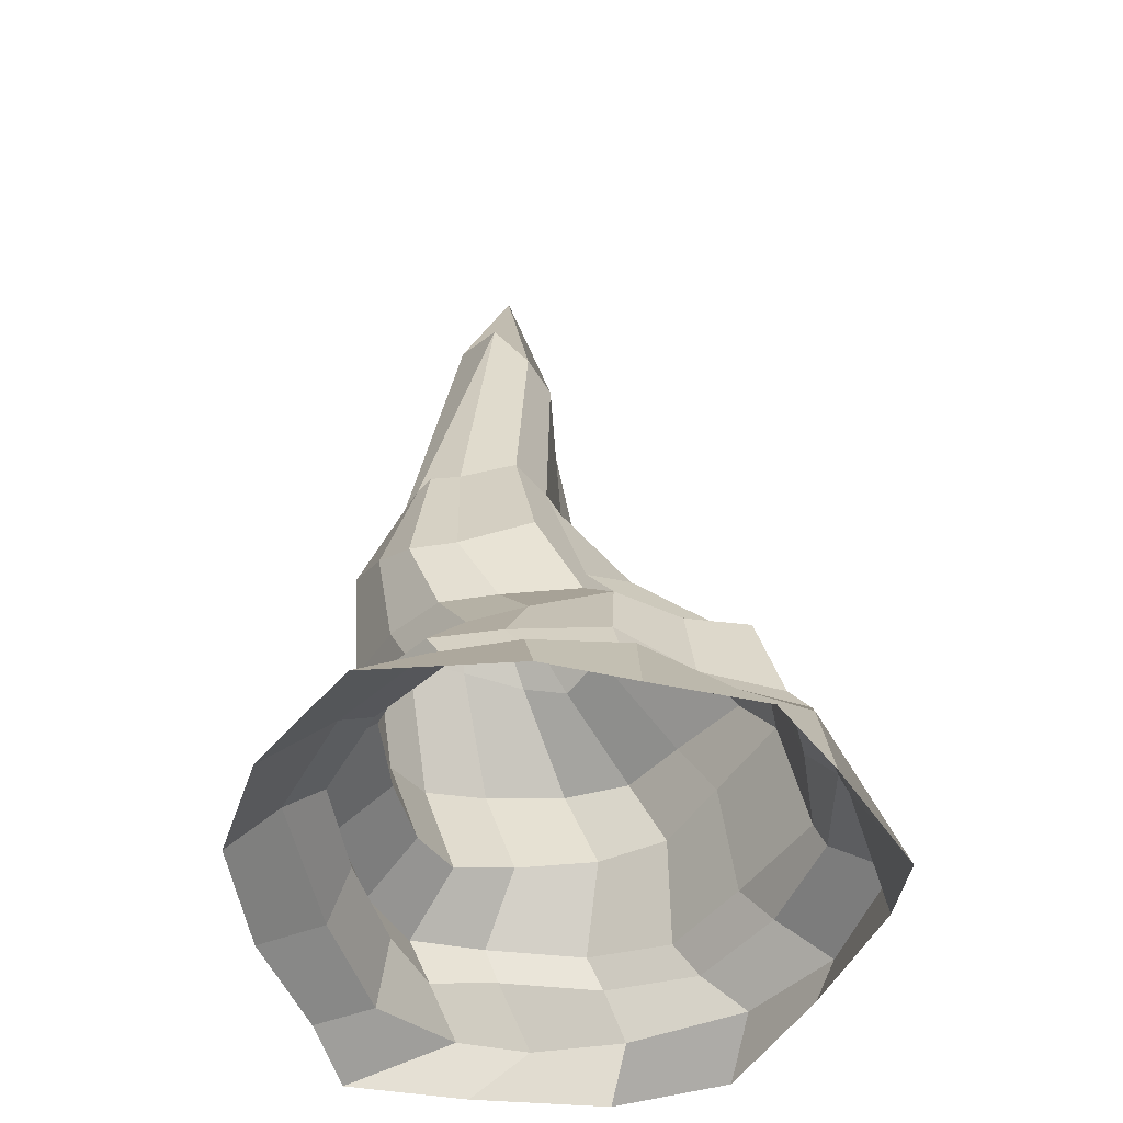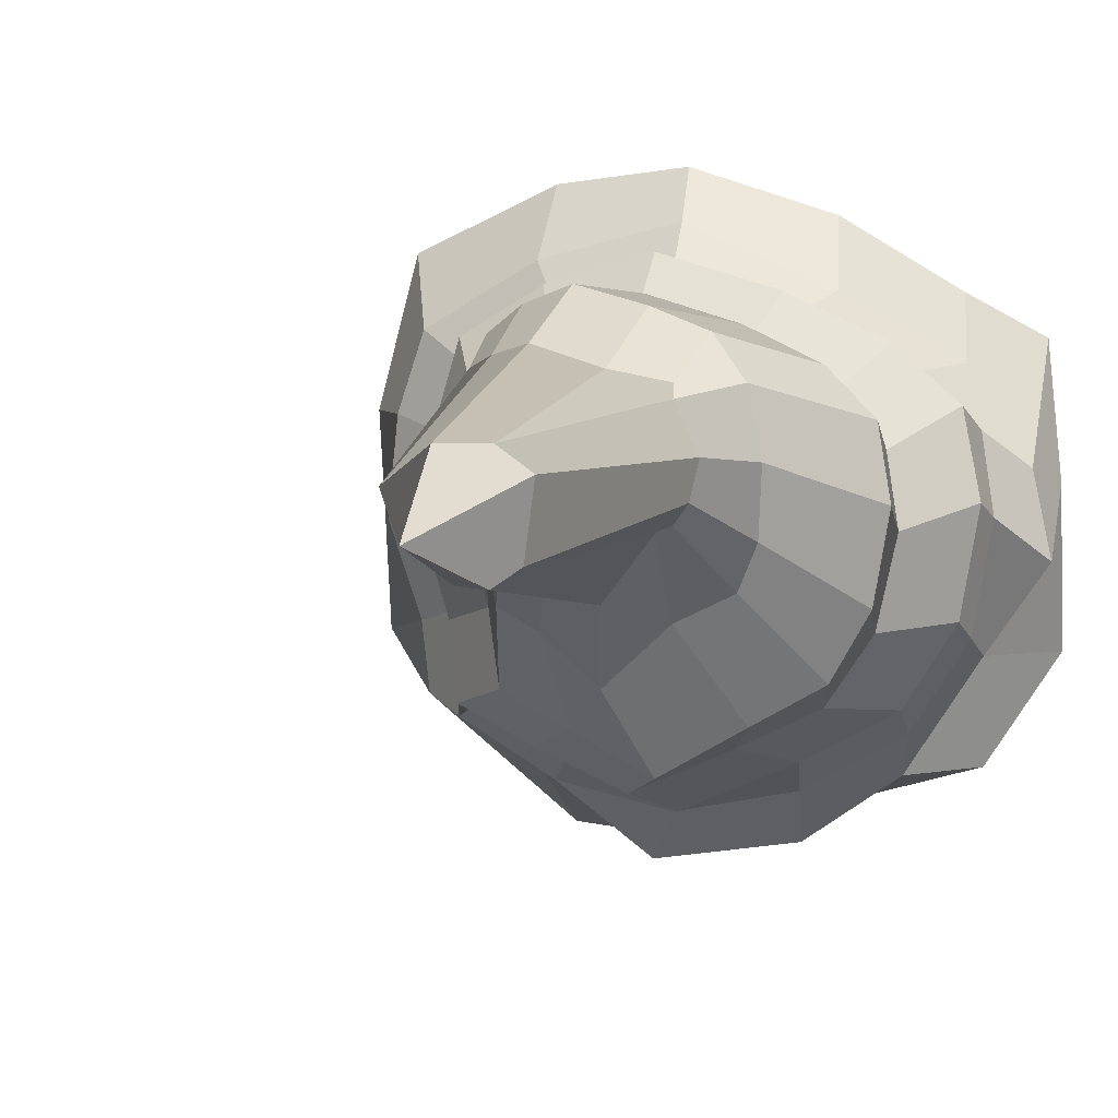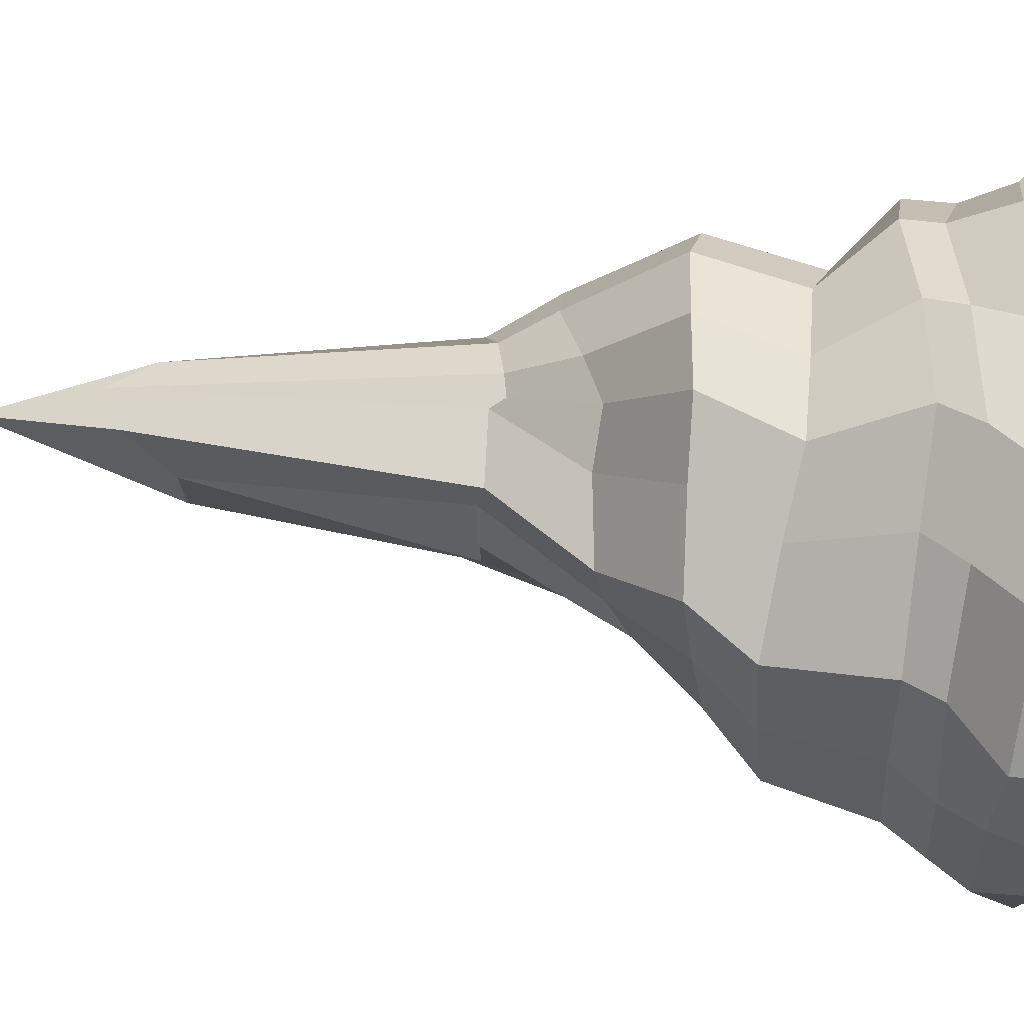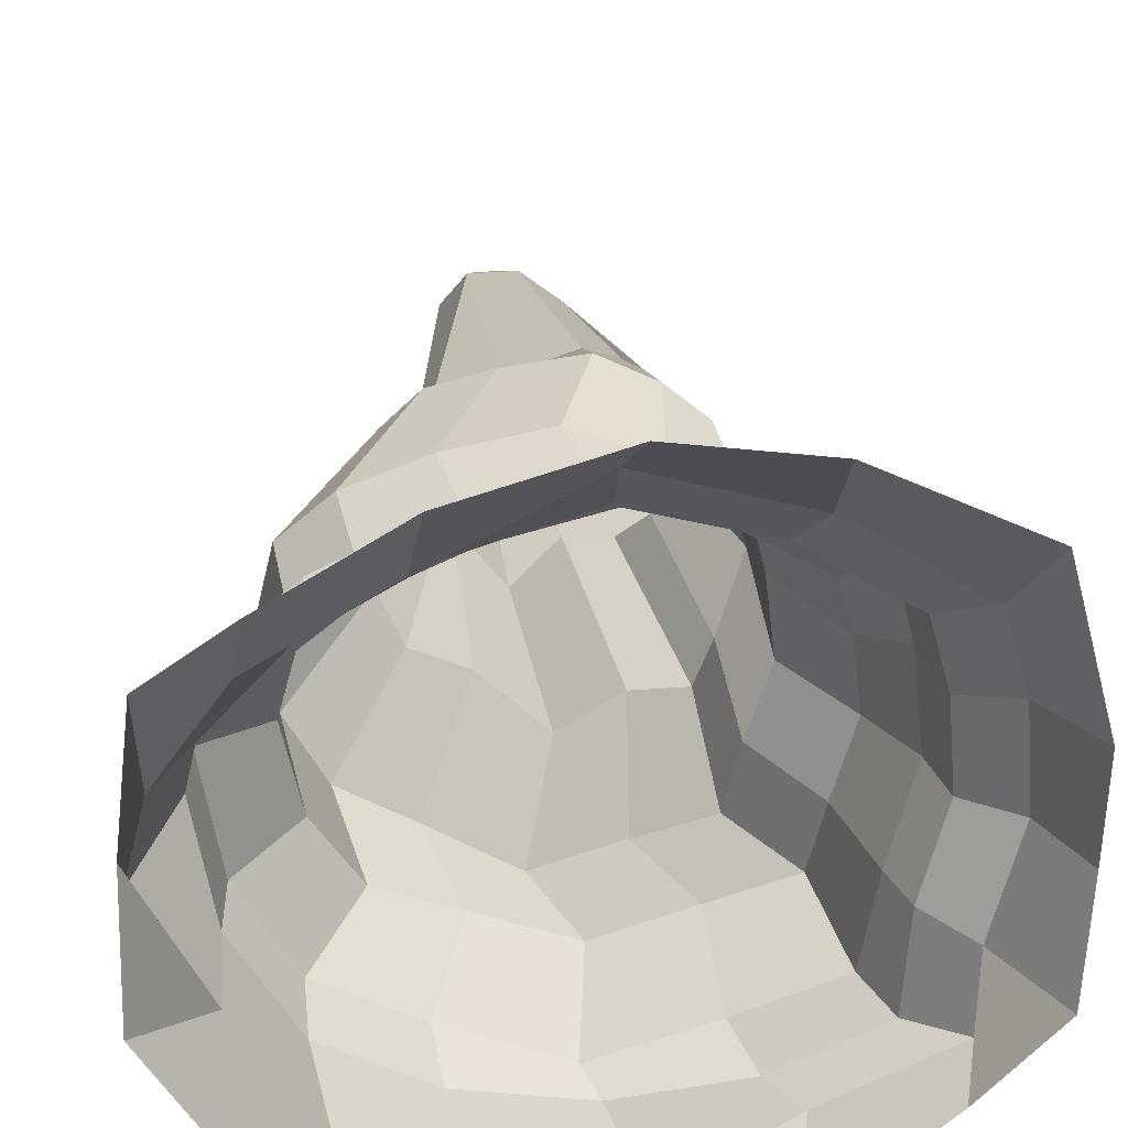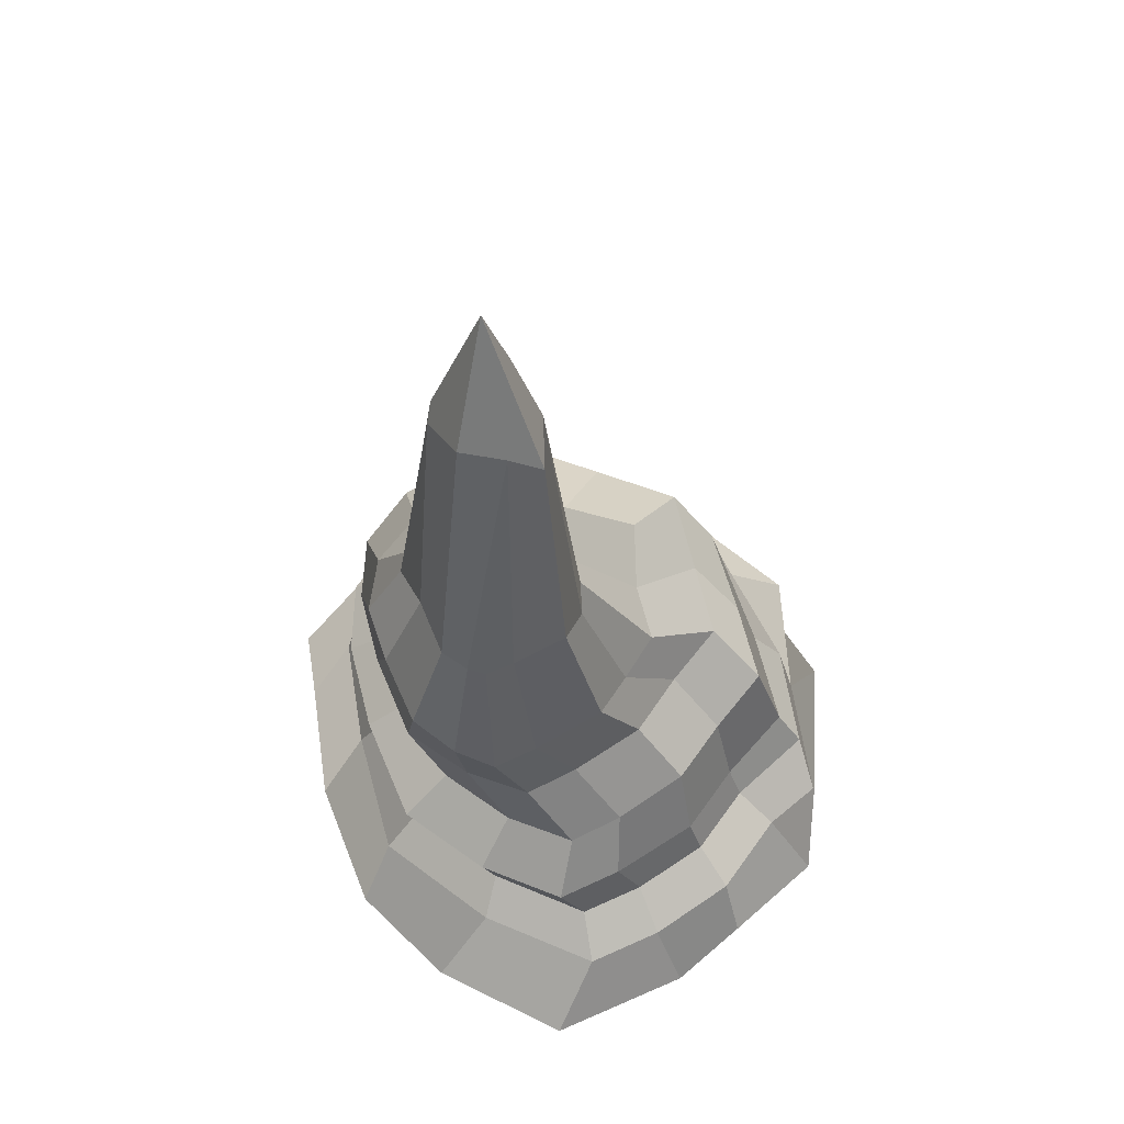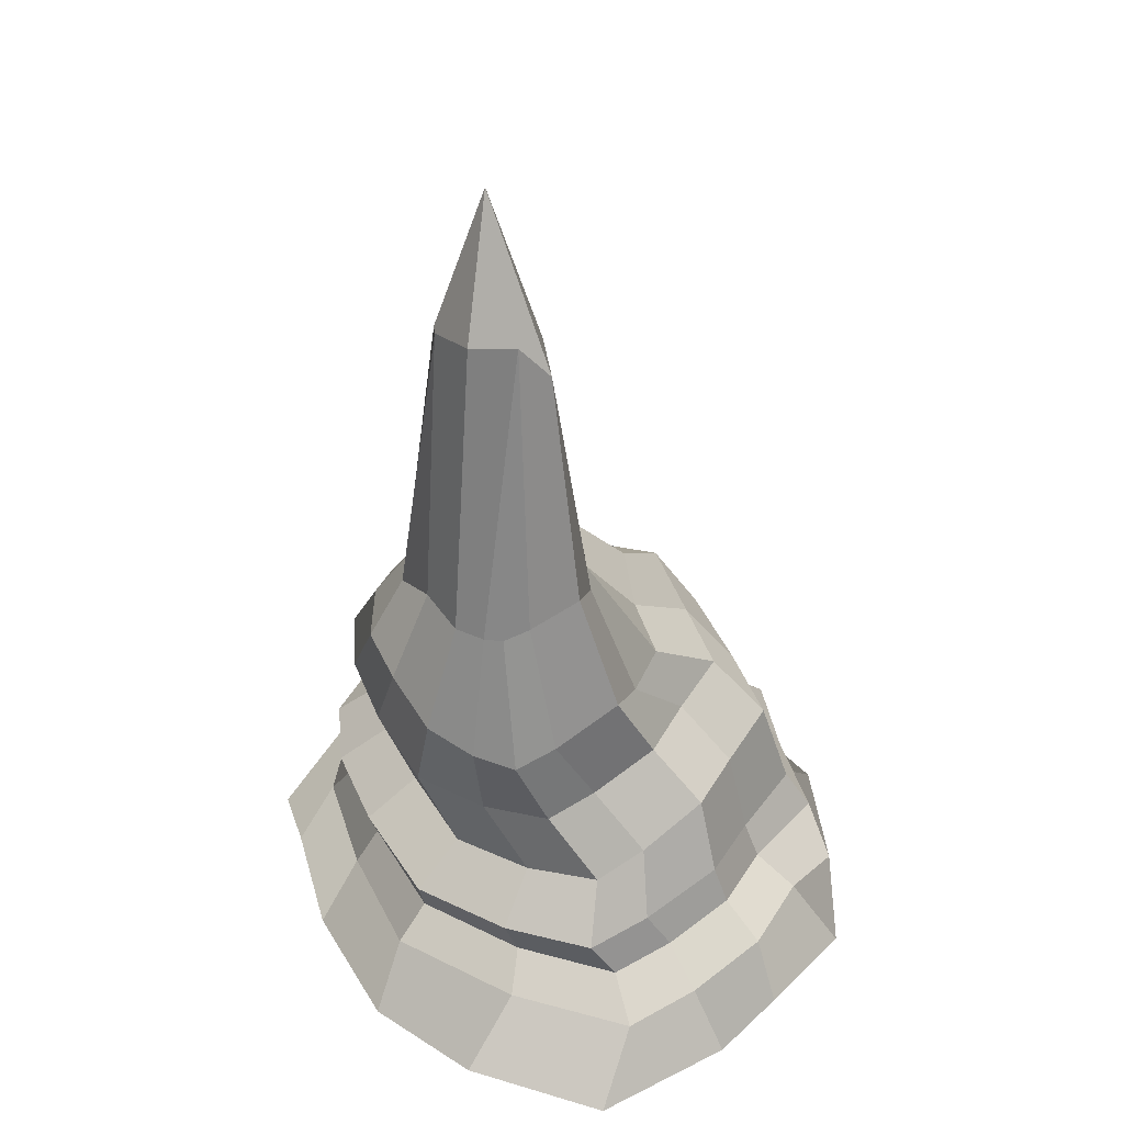
<metadata>
{"format":"obj","ext":"obj","renderer":"f3d","projection":"perspective","resolution":1024,"background":"white","views":[{"elev":-45.0,"azim":78.9,"up":"+Y"},{"elev":5.9,"azim":-162.0,"up":"+Z"},{"elev":-59.0,"azim":-92.4,"up":"+Z"},{"elev":27.3,"azim":-4.1,"up":"+Z"},{"elev":62.4,"azim":51.1,"up":"+Y"},{"elev":41.5,"azim":43.9,"up":"+Y"}]}
</metadata>
<code>
o spike_Cube.001
v -0.7774 0.1013 -0.2795
v -0.726 0.07242 -0.0688
v -0.6156 0.05489 -0.5086
v 0.1608 0.1189 -1.02
v -0.1941 0.09205 -0.964
v 0.4472 0.1025 -0.8211
v 0.8296 0.1303 -0.2206
v 0.7545 0.1016 -0.4708
v 0.8085 0.1161 0.03063
v 0.09107 0.1355 0.4936
v 0.451 0.1208 0.4017
v -0.2681 0.06943 0.3355
v -0.04676 2.355 -0.05291
v 0.1455 1.868 -0.08386
v -0.08558 2.008 -0.1637
v -0.1499 1.941 0.03945
v 0.02971 1.992 0.09445
v 0.1274 1.999 0.01568
v 0.02632 1.881 -0.1735
v -0.1634 2.048 -0.1154
v -0.08581 1.981 0.09607
v -0.5646 0.04261 0.1681
v -0.1933 1.201 0.1376
v -0.2416 1.174 0.0202
v -0.2153 1.159 -0.07391
v -0.4307 0.06878 -0.7963
v -0.1561 1.191 -0.1319
v -0.04003 1.196 -0.2836
v 0.06932 1.21 -0.1756
v 0.7436 0.07569 -0.6537
v 0.2504 1.193 -0.1219
v 0.2985 1.243 -0.02822
v 0.2571 1.209 0.1172
v 0.7493 0.09146 0.2341
v 0.1902 1.202 0.2212
v 0.11 1.204 0.2459
v -0.04916 1.193 0.1962
v -0.1795 1.145 0.1678
v -0.1801 1.152 -0.1213
v 0.2356 1.207 0.1943
v 0.1777 1.199 -0.1763
v -0.3367 1.041 0.0028
v -0.3004 1.028 0.1641
v -0.3162 0.9911 -0.1659
v 0.03425 0.9538 -0.4926
v -0.125 0.9643 -0.3458
v 0.1807 0.9207 -0.3808
v 0.4125 0.9106 -0.06142
v 0.3418 0.8173 -0.2104
v 0.3635 0.8483 0.1308
v 0.1085 0.9155 0.3609
v 0.2362 0.8686 0.3167
v -0.07008 0.9568 0.3175
v -0.2138 0.9859 0.2659
v -0.2601 0.9459 -0.2786
v 0.3034 0.8506 -0.3372
v 0.3302 0.8331 0.2507
v -0.4729 0.2871 -0.6091
v 0.5594 0.298 -0.6523
v 0.5888 0.2859 0.2242
v -0.6558 0.3314 -0.1292
v -0.6052 0.2973 0.08442
v -0.6051 0.3075 -0.4006
v 0.04082 0.3316 -0.8614
v -0.2407 0.3121 -0.7357
v 0.3195 0.3199 -0.7613
v 0.6682 0.3266 -0.2031
v 0.5985 0.2865 -0.4213
v 0.6367 0.3029 0.04622
v 0.1051 0.3135 0.4239
v 0.3745 0.3029 0.3494
v -0.1965 0.3154 0.3367
v -0.4439 0.3006 0.2229
v -0.7695 -0.07005 -0.1141
v -0.7299 -0.09555 0.2232
v -0.7831 -0.03703 -0.5019
v 0.1799 -0.03467 -0.9901
v -0.1959 -0.04449 -0.9061
v 0.409 -0.06047 -0.9754
v 0.9107 -0.05921 -0.2124
v 0.8953 -0.06051 -0.5155
v 0.9217 -0.05238 0.02921
v 0.1239 -0.03933 0.6225
v 0.4557 -0.0464 0.5826
v -0.2414 -0.03704 0.5078
v -0.542 -0.04686 0.3293
v -0.5998 -0.04685 -0.7855
v 0.7103 -0.0638 -0.7062
v 0.8186 -0.05546 0.4152
v -0.4682 0.1921 -0.6801
v 0.6258 0.194 -0.6877
v 0.6357 0.1754 0.1737
v -0.6683 0.2374 -0.1699
v -0.6273 0.1827 0.02297
v -0.6171 0.2145 -0.4497
v 0.07835 0.2375 -0.8812
v -0.2198 0.2153 -0.8197
v 0.376 0.2166 -0.8242
v 0.7059 0.2098 -0.2198
v 0.6411 0.1826 -0.4335
v 0.6856 0.1957 -4e-05
v 0.08962 0.2111 0.3907
v 0.3891 0.199 0.3132
v -0.212 0.2158 0.2885
v -0.4631 0.1945 0.1512
v -0.5075 0.5068 -0.1817
v -0.4666 0.451 -0.007309
v -0.4616 0.5263 -0.4054
v 0.07396 0.6167 -0.7742
v -0.1592 0.5799 -0.6685
v 0.3013 0.5945 -0.6831
v 0.5865 0.5248 -0.2265
v 0.5312 0.5211 -0.4131
v 0.5554 0.4671 -0.02213
v 0.1182 0.4181 0.2789
v 0.3386 0.4218 0.2208
v -0.1315 0.4298 0.2055
v -0.3349 0.4331 0.1102
v -0.3512 0.54 -0.5738
v 0.4981 0.563 -0.5977
v 0.5135 0.4276 0.1211
v -0.5469 0.77 -0.1027
v -0.5074 0.7319 0.07481
v -0.5101 0.7767 -0.3221
v -0.03406 0.778 -0.709
v -0.2434 0.7784 -0.5861
v 0.1709 0.7403 -0.6177
v 0.4407 0.6683 -0.1818
v 0.3839 0.6703 -0.3621
v 0.4121 0.634 0.02809
v 0.02875 0.6487 0.3356
v 0.2234 0.628 0.2732
v -0.1994 0.682 0.2723
v -0.3862 0.7058 0.1887
v -0.416 0.7734 -0.4867
v 0.3484 0.7001 -0.5412
v 0.3754 0.6138 0.1732
f 74 75 2 1
f 75 86 22 2
f 43 54 38 23
f 74 1 3 76
f 76 3 26 87
f 42 24 25 44
f 44 25 39 55
f 77 78 5 4
f 45 46 27 28
f 78 87 26 5
f 46 55 39 27
f 77 4 6 79
f 79 6 30 88
f 45 28 29 47
f 47 29 41 56
f 80 81 8 7
f 48 49 31 32
f 81 88 30 8
f 49 56 41 31
f 80 7 9 82
f 82 9 34 89
f 48 32 33 50
f 50 33 40 57
f 83 84 11 10
f 51 52 35 36
f 84 89 34 11
f 52 57 40 35
f 83 10 12 85
f 85 12 22 86
f 51 36 37 53
f 37 38 54 53
f 13 17 18 14
f 14 18 33 32
f 17 36 35 18
f 18 35 40 33
f 13 14 19 15
f 15 19 29 28
f 14 32 31 19
f 19 31 41 29
f 13 15 20 16
f 16 20 25 24
f 15 28 27 20
f 20 27 39 25
f 13 16 21 17
f 17 21 37 36
f 16 24 23 21
f 21 23 38 37
f 133 53 54 134
f 131 51 53 133
f 132 137 57 52
f 131 132 52 51
f 130 50 57 137
f 128 48 50 130
f 129 136 56 49
f 128 129 49 48
f 127 47 56 136
f 125 45 47 127
f 126 135 55 46
f 125 126 46 45
f 124 44 55 135
f 122 42 44 124
f 123 134 54 43
f 122 123 43 42
f 93 94 62 61
f 94 105 73 62
f 93 61 63 95
f 95 63 58 90
f 96 97 65 64
f 97 90 58 65
f 96 64 66 98
f 98 66 59 91
f 99 100 68 67
f 100 91 59 68
f 99 67 69 101
f 101 69 60 92
f 102 103 71 70
f 103 92 60 71
f 102 70 72 104
f 104 72 73 105
f 12 104 105 22
f 10 102 104 12
f 11 34 92 103
f 10 11 103 102
f 9 101 92 34
f 7 99 101 9
f 8 30 91 100
f 7 8 100 99
f 6 98 91 30
f 4 96 98 6
f 5 26 90 97
f 4 5 97 96
f 3 95 90 26
f 1 93 95 3
f 2 22 105 94
f 1 2 94 93
f 61 62 107 106
f 62 73 118 107
f 61 106 108 63
f 63 108 119 58
f 64 65 110 109
f 65 58 119 110
f 64 109 111 66
f 66 111 120 59
f 67 68 113 112
f 68 59 120 113
f 67 112 114 69
f 69 114 121 60
f 70 71 116 115
f 71 60 121 116
f 70 115 117 72
f 72 117 118 73
f 106 107 123 122
f 107 118 134 123
f 106 122 124 108
f 108 124 135 119
f 109 110 126 125
f 110 119 135 126
f 109 125 127 111
f 111 127 136 120
f 112 113 129 128
f 113 120 136 129
f 112 128 130 114
f 114 130 137 121
f 115 116 132 131
f 116 121 137 132
f 115 131 133 117
f 117 133 134 118
f 42 43 23 24

</code>
